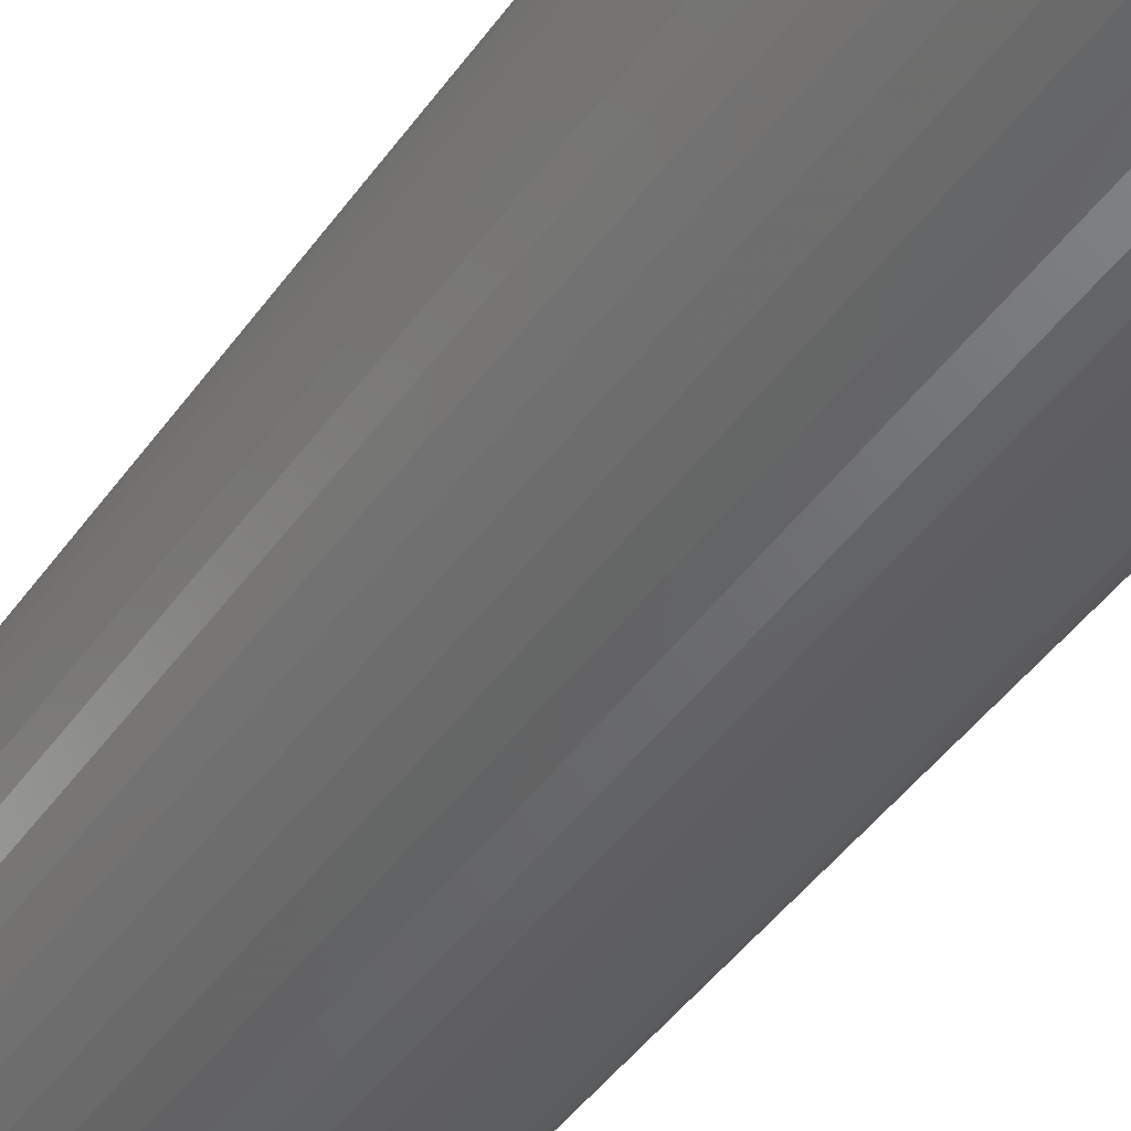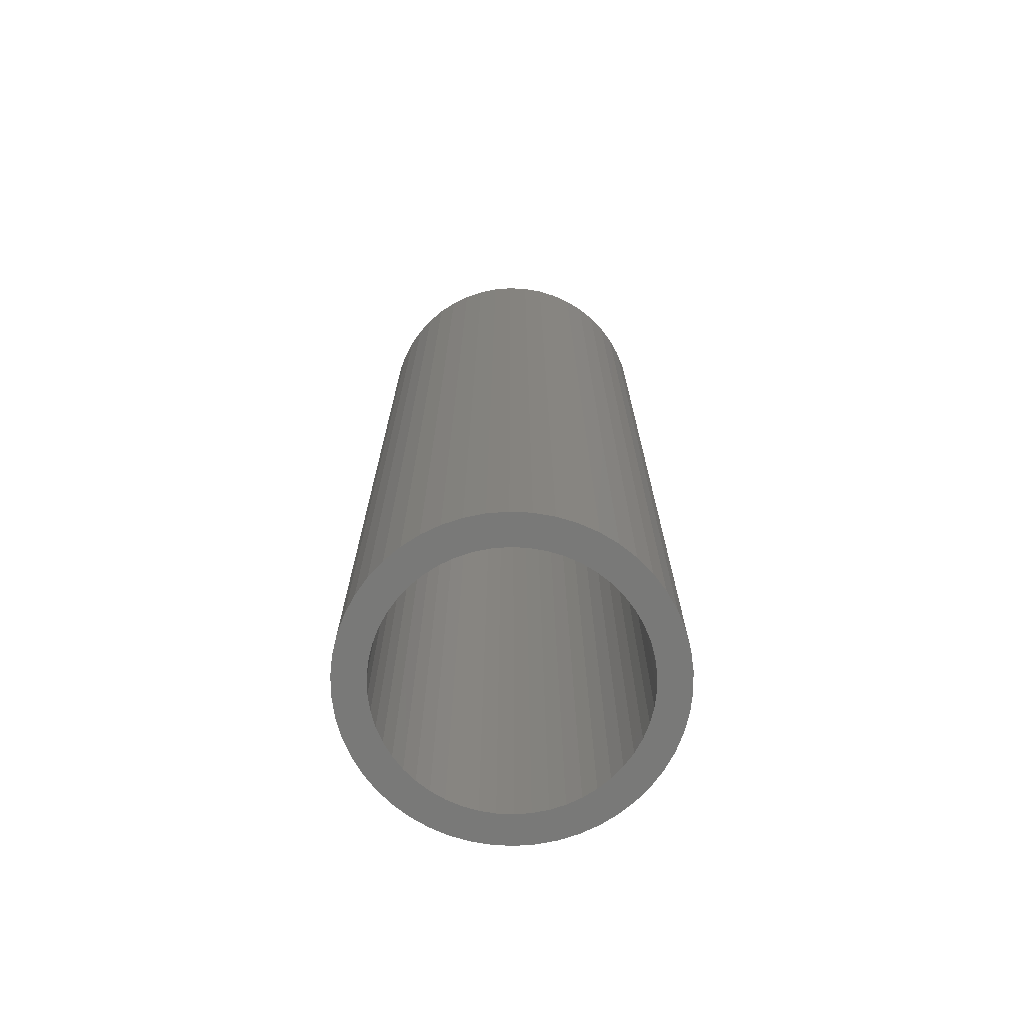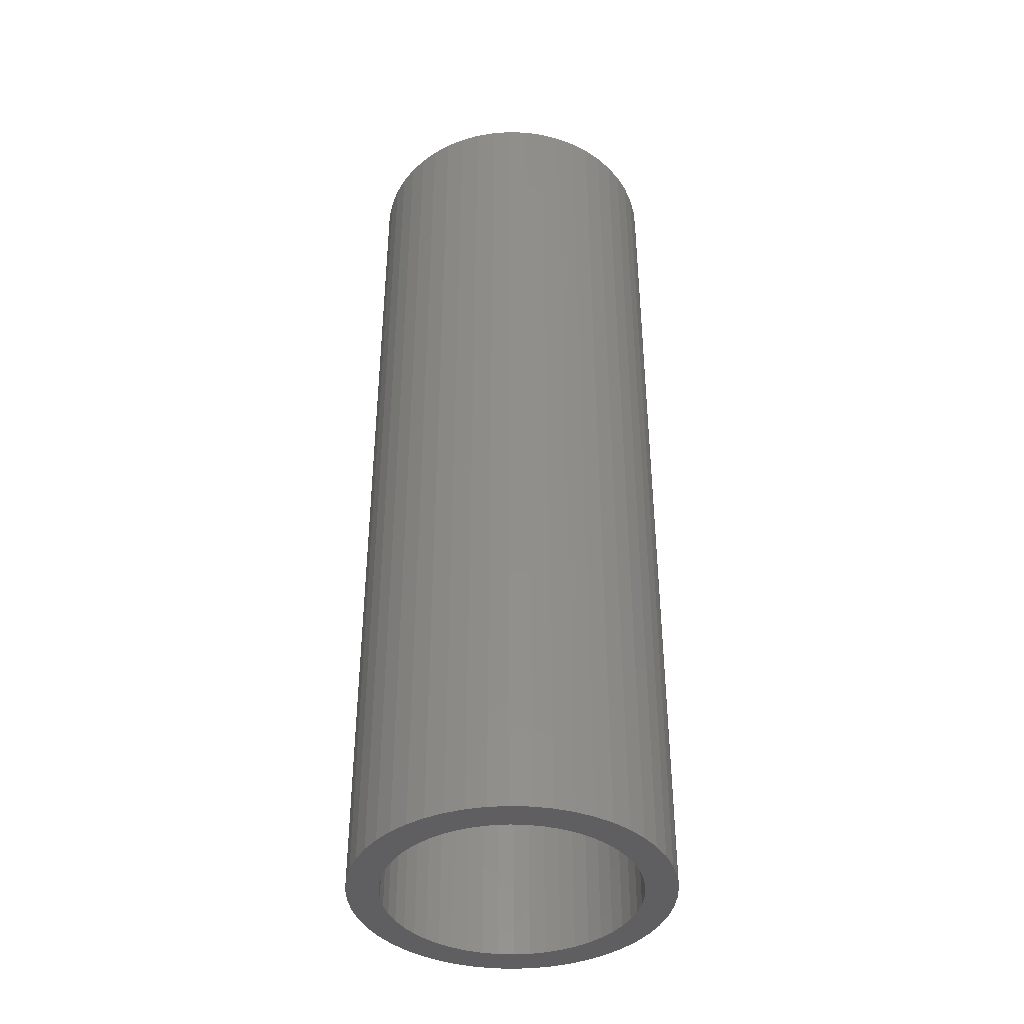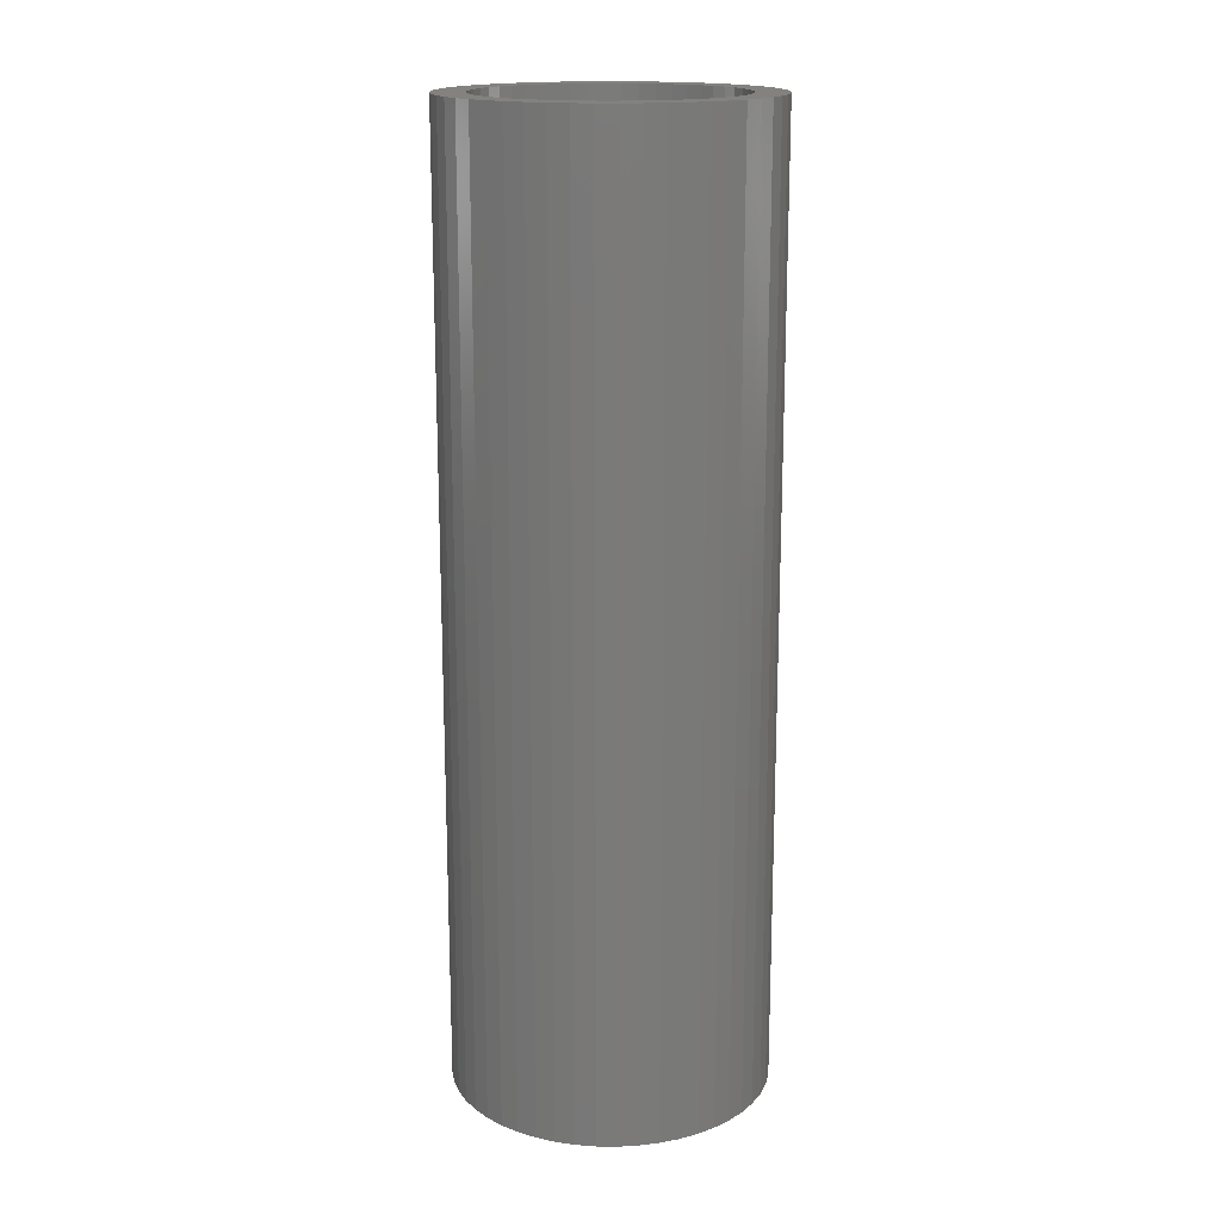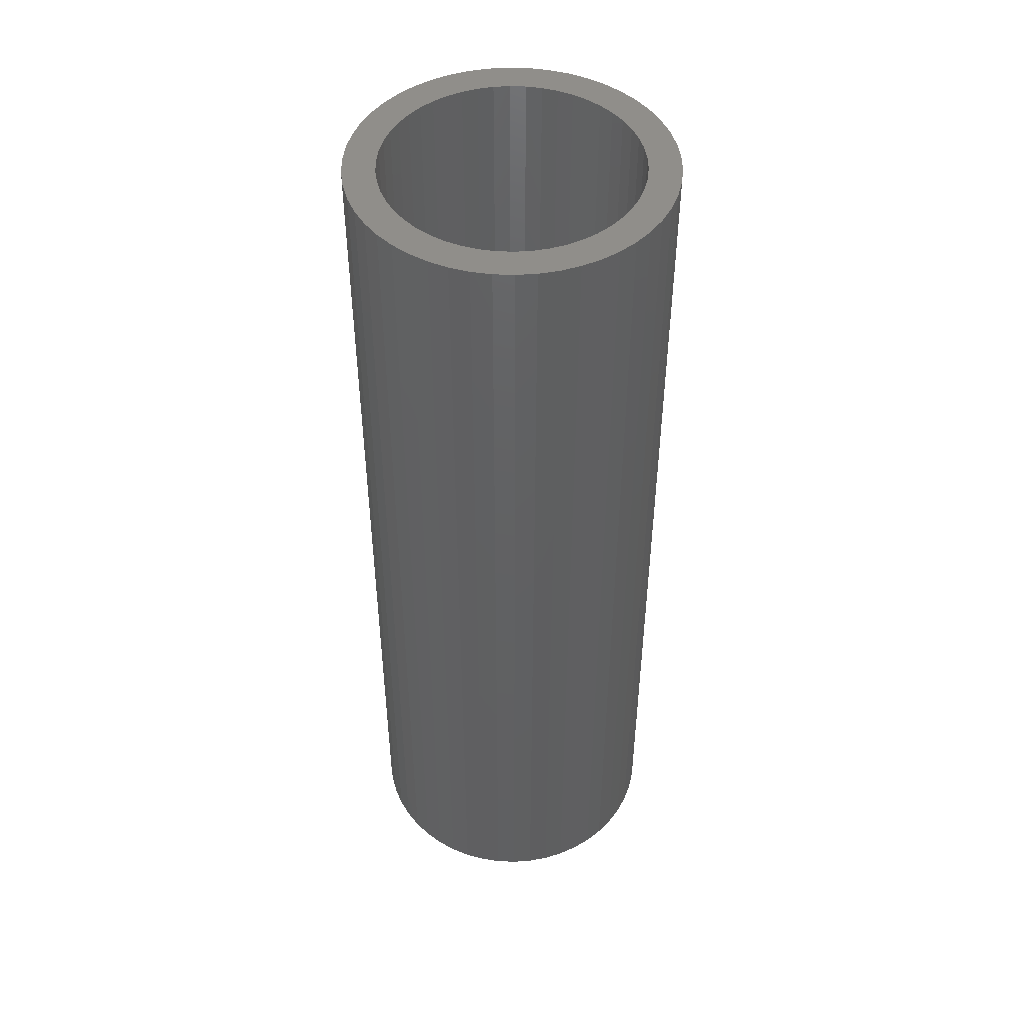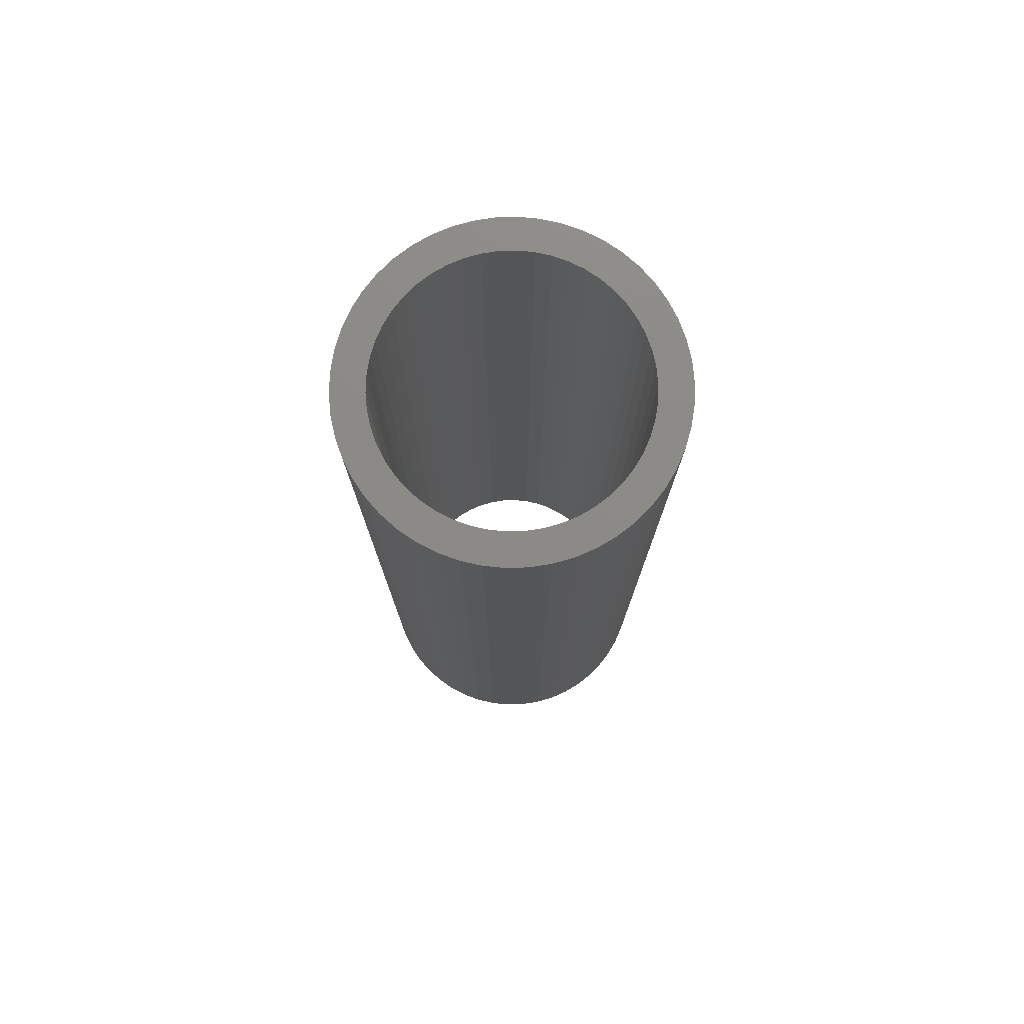
<metadata>
{"format":"stl","ext":"stl","renderer":"f3d","projection":"perspective","resolution":1024,"background":"white","views":[{"elev":-45.2,"azim":146.8,"up":"+Y"},{"elev":-71.6,"azim":105.2,"up":"+Z"},{"elev":-40.3,"azim":141.3,"up":"+Z"},{"elev":16.9,"azim":87.6,"up":"+Z"},{"elev":47.3,"azim":153.8,"up":"+Z"},{"elev":77.0,"azim":41.5,"up":"+Z"}]}
</metadata>
<code>
# stl→obj: 200 verts, 400 faces
v 5 0 15
v 4.961 0.6267 -15
v 4.961 0.6267 15
v 5 0 -15
v -5 0 -15
v -4.961 0.6267 15
v -4.961 0.6267 -15
v -5 0 15
v 0.314 4.99 -15
v -0.314 4.99 15
v 0.314 4.99 15
v -0.314 4.99 -15
v -0.314 -4.99 -15
v 0.314 -4.99 15
v -0.314 -4.99 15
v 0.314 -4.99 -15
v 3.645 3.423 -15
v 3.187 3.853 15
v 3.645 3.423 15
v 3.187 3.853 -15
v -3.187 3.853 -15
v -3.645 3.423 15
v -3.187 3.853 15
v -3.645 3.423 -15
v -1.545 4.755 -15
v -2.129 4.524 15
v -1.545 4.755 15
v -2.129 4.524 -15
v 4.649 1.841 15
v 4.382 2.409 -15
v 4.382 2.409 15
v 4.649 1.841 -15
v 4.843 1.243 -15
v 4.843 1.243 15
v 2.129 4.524 -15
v 1.545 4.755 15
v 2.129 4.524 15
v 1.545 4.755 -15
v 0.9369 4.911 15
v 0.9369 4.911 -15
v 2.679 4.222 -15
v 2.679 4.222 15
v -4.649 1.841 -15
v -4.382 2.409 15
v -4.382 2.409 -15
v -4.649 1.841 15
v -4.045 2.939 -15
v -4.045 2.939 15
v -4.843 1.243 -15
v -4.843 1.243 15
v -0.9369 4.911 -15
v -0.9369 4.911 15
v 0.9369 -4.911 15
v 0.9369 -4.911 -15
v 4.045 2.939 15
v 4.045 2.939 -15
v 4 0 15
v 3.968 0.5013 15
v 4.961 -0.6267 15
v 3.874 0.9948 15
v 3.968 -0.5013 15
v 3.719 1.472 15
v 4.843 -1.243 15
v 3.505 1.927 15
v 3.874 -0.9948 15
v 4.649 -1.841 15
v 3.236 2.351 15
v 2.916 2.738 15
v 2.55 3.082 15
v 2.143 3.377 15
v 1.703 3.619 15
v 1.236 3.804 15
v 0.7495 3.929 15
v 0.2512 3.992 15
v -0.2512 3.992 15
v -0.7495 3.929 15
v -1.236 3.804 15
v -1.703 3.619 15
v -2.143 3.377 15
v -2.679 4.222 15
v -2.55 3.082 15
v -2.916 2.738 15
v -3.236 2.351 15
v -3.505 1.927 15
v -3.719 1.472 15
v -3.874 0.9948 15
v 3.719 -1.472 15
v 4.382 -2.409 15
v 3.505 -1.927 15
v 4.045 -2.939 15
v 3.236 -2.351 15
v 3.645 -3.423 15
v 2.916 -2.738 15
v 3.187 -3.853 15
v 2.55 -3.082 15
v 2.679 -4.222 15
v 2.143 -3.377 15
v 2.129 -4.524 15
v 1.703 -3.619 15
v 1.545 -4.755 15
v 1.236 -3.804 15
v 0.7495 -3.929 15
v 0.2512 -3.992 15
v -0.2512 -3.992 15
v -0.7495 -3.929 15
v -0.9369 -4.911 15
v -1.236 -3.804 15
v -1.545 -4.755 15
v -1.703 -3.619 15
v -2.129 -4.524 15
v -2.143 -3.377 15
v -2.679 -4.222 15
v -2.55 -3.082 15
v -3.187 -3.853 15
v -2.916 -2.738 15
v -3.645 -3.423 15
v -3.236 -2.351 15
v -4.045 -2.939 15
v -3.505 -1.927 15
v -4.382 -2.409 15
v -3.719 -1.472 15
v -4.649 -1.841 15
v -3.874 -0.9948 15
v -4.843 -1.243 15
v -3.968 -0.5013 15
v -4.961 -0.6267 15
v -4 0 15
v -3.968 0.5013 15
v -2.679 4.222 -15
v 4.961 -0.6267 -15
v 4.843 -1.243 -15
v -3.645 -3.423 -15
v -3.187 -3.853 -15
v -4.382 -2.409 -15
v -4.649 -1.841 -15
v -4.045 -2.939 -15
v 4 0 -15
v 3.968 -0.5013 -15
v 3.874 -0.9948 -15
v 4.649 -1.841 -15
v 3.968 0.5013 -15
v 3.719 -1.472 -15
v 4.382 -2.409 -15
v 3.505 -1.927 -15
v 4.045 -2.939 -15
v 3.874 0.9948 -15
v 3.236 -2.351 -15
v 3.645 -3.423 -15
v 2.916 -2.738 -15
v 3.187 -3.853 -15
v 2.55 -3.082 -15
v 2.679 -4.222 -15
v 2.143 -3.377 -15
v 2.129 -4.524 -15
v 1.703 -3.619 -15
v 1.545 -4.755 -15
v 1.236 -3.804 -15
v 0.7495 -3.929 -15
v 0.2512 -3.992 -15
v -0.2512 -3.992 -15
v -0.7495 -3.929 -15
v -0.9369 -4.911 -15
v -1.236 -3.804 -15
v -1.545 -4.755 -15
v -1.703 -3.619 -15
v -2.129 -4.524 -15
v -2.143 -3.377 -15
v -2.679 -4.222 -15
v -2.55 -3.082 -15
v -2.916 -2.738 -15
v -3.236 -2.351 -15
v -3.505 -1.927 -15
v -3.719 -1.472 -15
v -3.874 -0.9948 -15
v 3.719 1.472 -15
v 3.505 1.927 -15
v 3.236 2.351 -15
v 2.916 2.738 -15
v 2.55 3.082 -15
v 2.143 3.377 -15
v 1.703 3.619 -15
v 1.236 3.804 -15
v 0.7495 3.929 -15
v 0.2512 3.992 -15
v -0.2512 3.992 -15
v -0.7495 3.929 -15
v -1.236 3.804 -15
v -1.703 3.619 -15
v -2.143 3.377 -15
v -2.55 3.082 -15
v -2.916 2.738 -15
v -3.236 2.351 -15
v -3.505 1.927 -15
v -3.719 1.472 -15
v -3.874 0.9948 -15
v -3.968 0.5013 -15
v -4 0 -15
v -4.843 -1.243 -15
v -3.968 -0.5013 -15
v -4.961 -0.6267 -15
f 1 2 3
f 2 1 4
f 5 6 7
f 6 5 8
f 9 10 11
f 10 9 12
f 13 14 15
f 14 13 16
f 17 18 19
f 18 17 20
f 21 22 23
f 22 21 24
f 25 26 27
f 26 25 28
f 29 30 31
f 30 29 32
f 3 33 34
f 33 3 2
f 35 36 37
f 36 35 38
f 38 39 36
f 39 38 40
f 41 37 42
f 37 41 35
f 43 44 45
f 44 43 46
f 47 22 24
f 22 47 48
f 49 46 43
f 46 49 50
f 51 27 52
f 27 51 25
f 16 53 14
f 53 16 54
f 34 32 29
f 32 34 33
f 55 17 19
f 17 55 56
f 31 56 55
f 56 31 30
f 40 11 39
f 11 40 9
f 20 42 18
f 42 20 41
f 45 48 47
f 48 45 44
f 7 50 49
f 50 7 6
f 57 1 3
f 58 3 34
f 1 57 59
f 60 34 29
f 61 59 57
f 62 29 31
f 59 61 63
f 64 31 55
f 65 63 61
f 63 65 66
f 3 58 57
f 34 60 58
f 29 62 60
f 67 55 19
f 31 64 62
f 55 67 64
f 68 19 18
f 19 68 67
f 69 18 42
f 18 69 68
f 42 70 69
f 37 70 42
f 37 71 70
f 36 71 37
f 36 72 71
f 39 72 36
f 39 73 72
f 11 73 39
f 11 74 73
f 11 75 74
f 10 75 11
f 10 76 75
f 52 76 10
f 52 77 76
f 27 77 52
f 27 78 77
f 26 78 27
f 26 79 78
f 80 79 26
f 79 80 81
f 23 81 80
f 81 23 82
f 22 82 23
f 82 22 83
f 48 83 22
f 83 48 84
f 44 84 48
f 84 44 85
f 85 46 86
f 46 85 44
f 87 66 65
f 66 87 88
f 89 88 87
f 88 89 90
f 91 90 89
f 90 91 92
f 93 92 91
f 92 93 94
f 95 94 93
f 94 95 96
f 97 96 95
f 97 98 96
f 99 98 97
f 99 100 98
f 101 100 99
f 101 53 100
f 102 53 101
f 102 14 53
f 103 14 102
f 104 14 103
f 104 15 14
f 105 15 104
f 105 106 15
f 107 106 105
f 107 108 106
f 109 108 107
f 109 110 108
f 111 110 109
f 112 111 113
f 111 112 110
f 114 113 115
f 113 114 112
f 116 115 117
f 118 117 119
f 115 116 114
f 120 119 121
f 122 121 123
f 124 123 125
f 117 118 116
f 126 125 127
f 50 86 46
f 86 50 128
f 119 120 118
f 6 128 50
f 121 122 120
f 128 6 127
f 123 124 122
f 8 127 6
f 125 126 124
f 127 8 126
f 28 80 26
f 80 28 129
f 129 23 80
f 23 129 21
f 12 52 10
f 52 12 51
f 59 4 1
f 4 59 130
f 63 130 59
f 130 63 131
f 132 114 116
f 114 132 133
f 134 122 135
f 122 134 120
f 132 118 136
f 118 132 116
f 137 4 130
f 138 130 131
f 4 137 2
f 139 131 140
f 141 2 137
f 142 140 143
f 2 141 33
f 144 143 145
f 146 33 141
f 33 146 32
f 130 138 137
f 131 139 138
f 140 142 139
f 147 145 148
f 143 144 142
f 145 147 144
f 149 148 150
f 148 149 147
f 151 150 152
f 150 151 149
f 152 153 151
f 154 153 152
f 154 155 153
f 156 155 154
f 156 157 155
f 54 157 156
f 54 158 157
f 16 158 54
f 16 159 158
f 16 160 159
f 13 160 16
f 13 161 160
f 162 161 13
f 162 163 161
f 164 163 162
f 164 165 163
f 166 165 164
f 166 167 165
f 168 167 166
f 167 168 169
f 133 169 168
f 169 133 170
f 132 170 133
f 170 132 171
f 136 171 132
f 171 136 172
f 134 172 136
f 172 134 173
f 173 135 174
f 135 173 134
f 175 32 146
f 32 175 30
f 176 30 175
f 30 176 56
f 177 56 176
f 56 177 17
f 178 17 177
f 17 178 20
f 179 20 178
f 20 179 41
f 180 41 179
f 180 35 41
f 181 35 180
f 181 38 35
f 182 38 181
f 182 40 38
f 183 40 182
f 183 9 40
f 184 9 183
f 185 9 184
f 185 12 9
f 186 12 185
f 186 51 12
f 187 51 186
f 187 25 51
f 188 25 187
f 188 28 25
f 189 28 188
f 129 189 190
f 189 129 28
f 21 190 191
f 190 21 129
f 24 191 192
f 47 192 193
f 191 24 21
f 45 193 194
f 43 194 195
f 49 195 196
f 192 47 24
f 7 196 197
f 198 174 135
f 174 198 199
f 193 45 47
f 200 199 198
f 194 43 45
f 199 200 197
f 195 49 43
f 5 197 200
f 196 7 49
f 197 5 7
f 154 96 98
f 96 154 152
f 88 140 66
f 140 88 143
f 164 106 108
f 106 164 162
f 135 124 198
f 124 135 122
f 150 92 94
f 92 150 148
f 156 98 100
f 98 156 154
f 54 100 53
f 100 54 156
f 90 143 88
f 143 90 145
f 92 145 90
f 145 92 148
f 66 131 63
f 131 66 140
f 162 15 106
f 15 162 13
f 166 108 110
f 108 166 164
f 136 120 134
f 120 136 118
f 198 126 200
f 126 198 124
f 200 8 5
f 8 200 126
f 152 94 96
f 94 152 150
f 168 110 112
f 110 168 166
f 133 112 114
f 112 133 168
f 175 64 176
f 64 175 62
f 86 194 85
f 194 86 195
f 176 67 177
f 67 176 64
f 183 72 73
f 72 183 182
f 182 71 72
f 71 182 181
f 188 77 78
f 77 188 187
f 85 193 84
f 193 85 194
f 139 61 138
f 61 139 65
f 180 69 70
f 69 180 179
f 83 191 82
f 191 83 192
f 189 78 79
f 78 189 188
f 187 76 77
f 76 187 186
f 137 58 141
f 58 137 57
f 142 65 139
f 65 142 87
f 169 115 113
f 115 169 170
f 146 62 175
f 62 146 60
f 179 68 69
f 68 179 178
f 177 68 178
f 68 177 67
f 185 74 75
f 74 185 184
f 181 70 71
f 70 181 180
f 127 196 128
f 196 127 197
f 84 192 83
f 192 84 193
f 186 75 76
f 75 186 185
f 190 79 81
f 79 190 189
f 191 81 82
f 81 191 190
f 138 57 137
f 57 138 61
f 115 171 117
f 171 115 170
f 158 103 102
f 103 158 159
f 155 101 99
f 101 155 157
f 141 60 146
f 60 141 58
f 184 73 74
f 73 184 183
f 128 195 86
f 195 128 196
f 149 91 147
f 91 149 93
f 147 89 144
f 89 147 91
f 144 87 142
f 87 144 89
f 165 111 109
f 111 165 167
f 161 107 105
f 107 161 163
f 160 105 104
f 105 160 161
f 125 197 127
f 197 125 199
f 121 174 123
f 174 121 173
f 157 102 101
f 102 157 158
f 149 95 93
f 95 149 151
f 151 97 95
f 97 151 153
f 153 99 97
f 99 153 155
f 159 104 103
f 104 159 160
f 167 113 111
f 113 167 169
f 123 199 125
f 199 123 174
f 117 172 119
f 172 117 171
f 119 173 121
f 173 119 172
f 163 109 107
f 109 163 165

</code>
